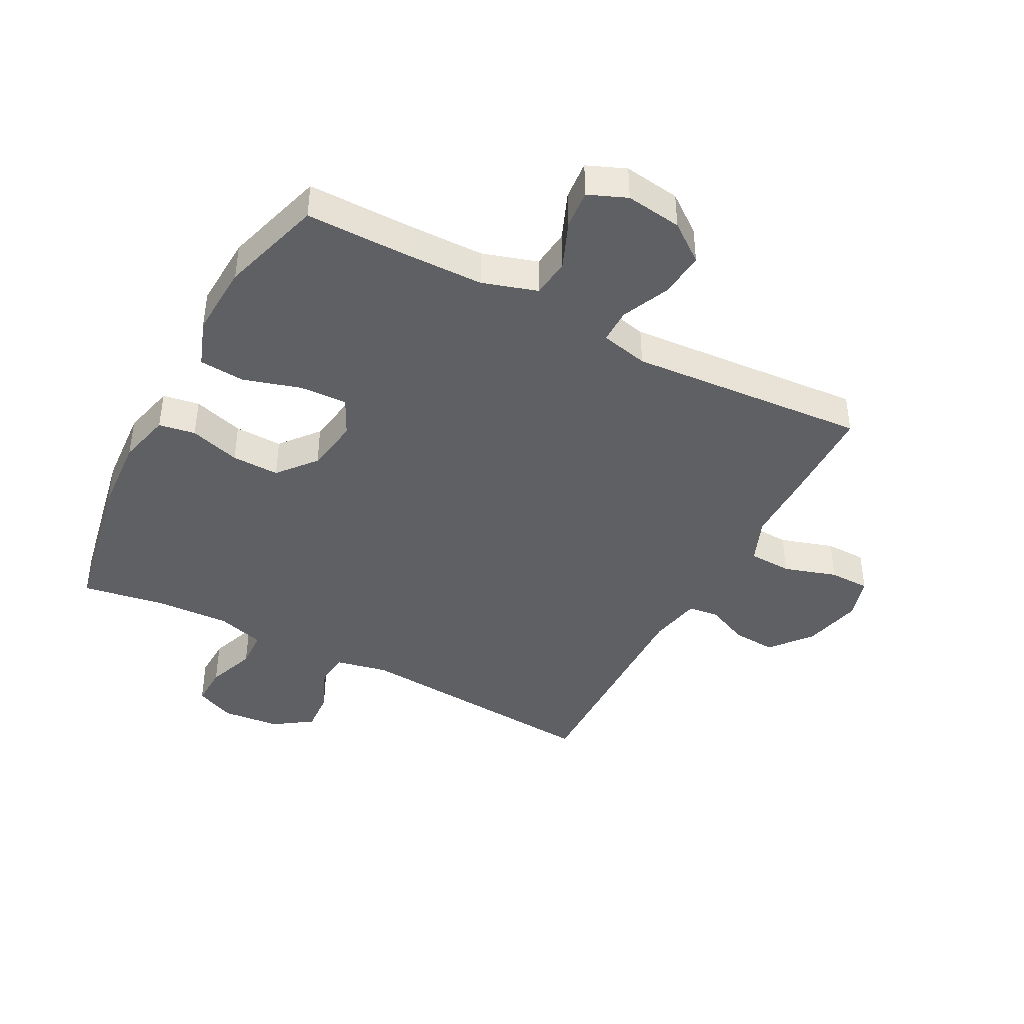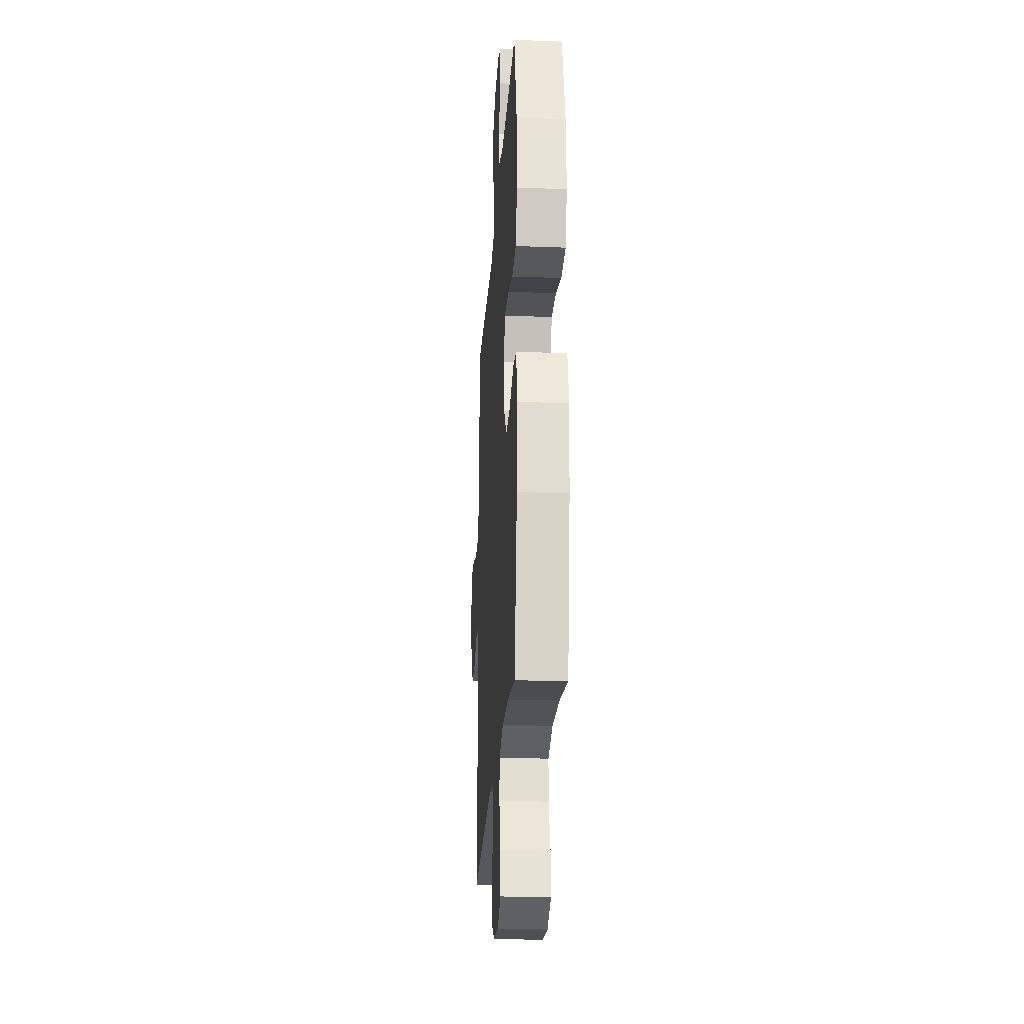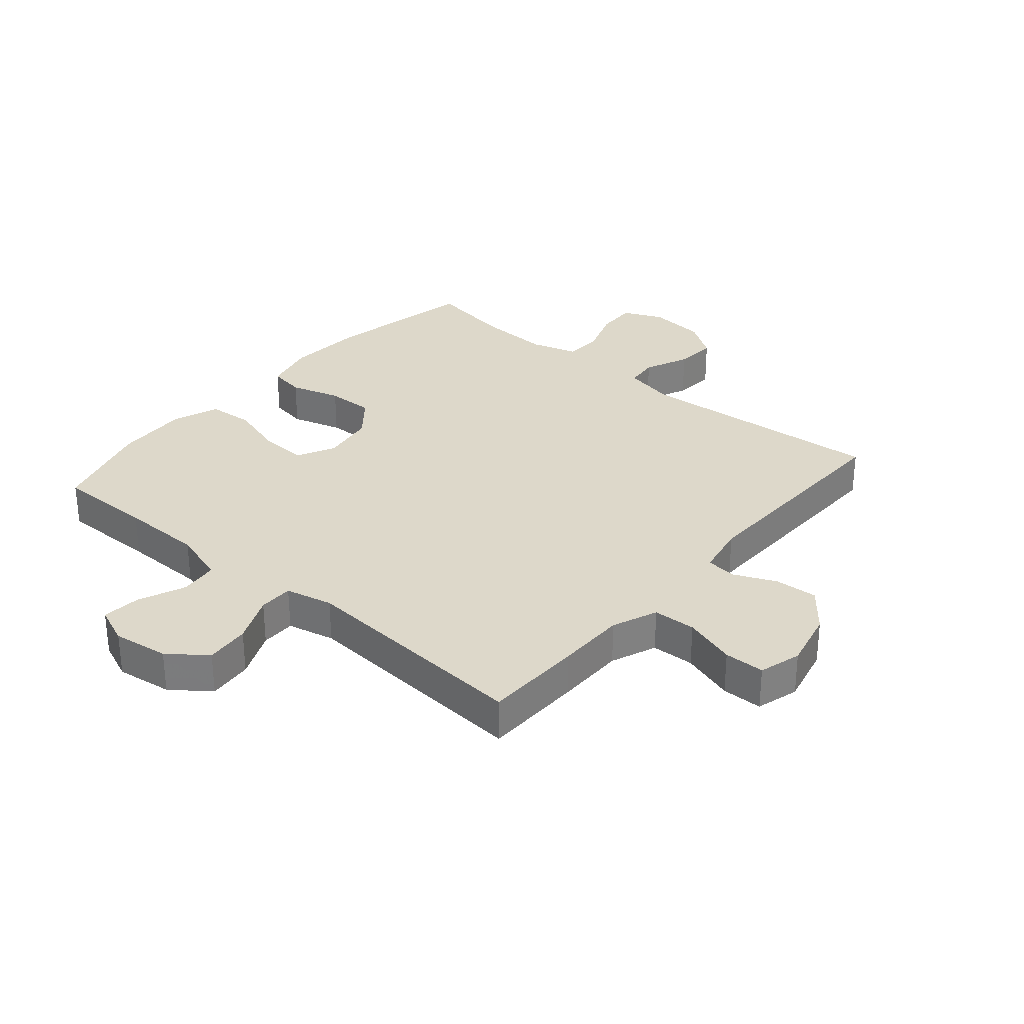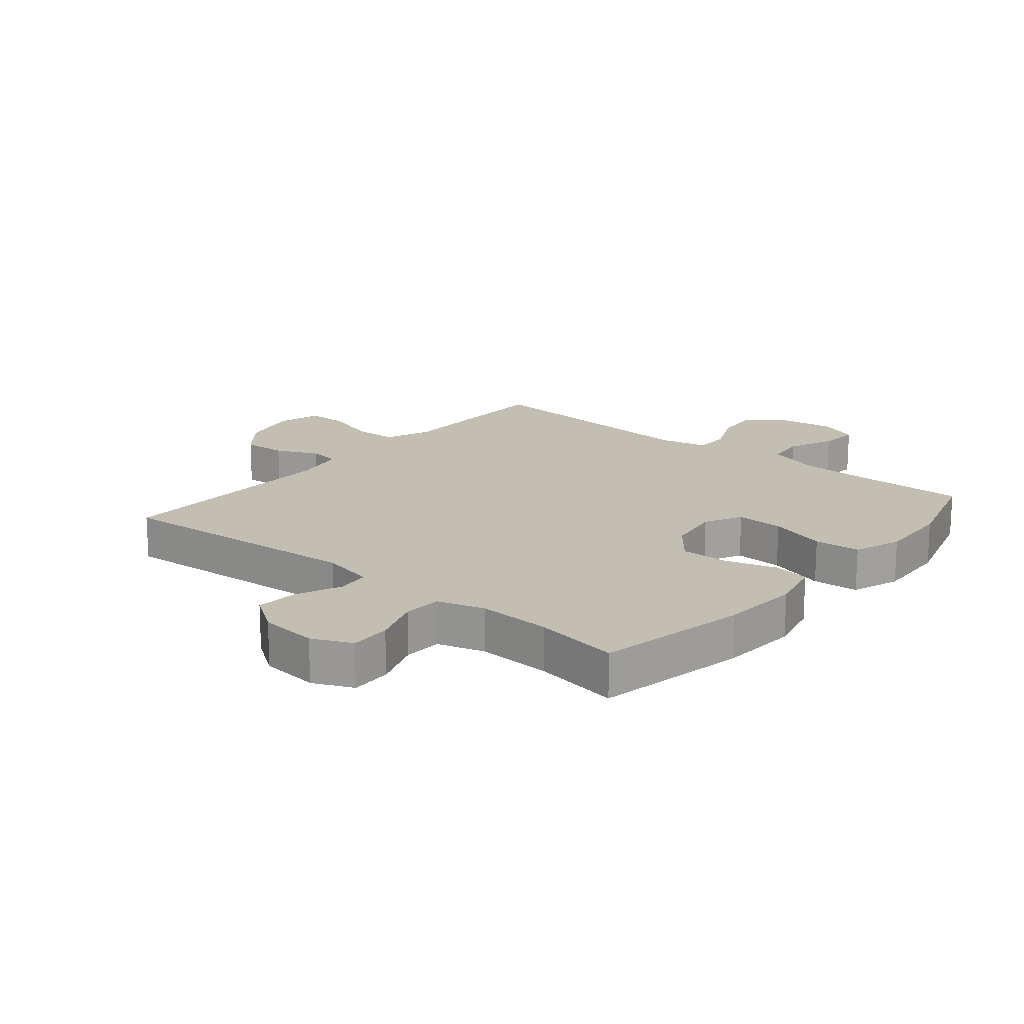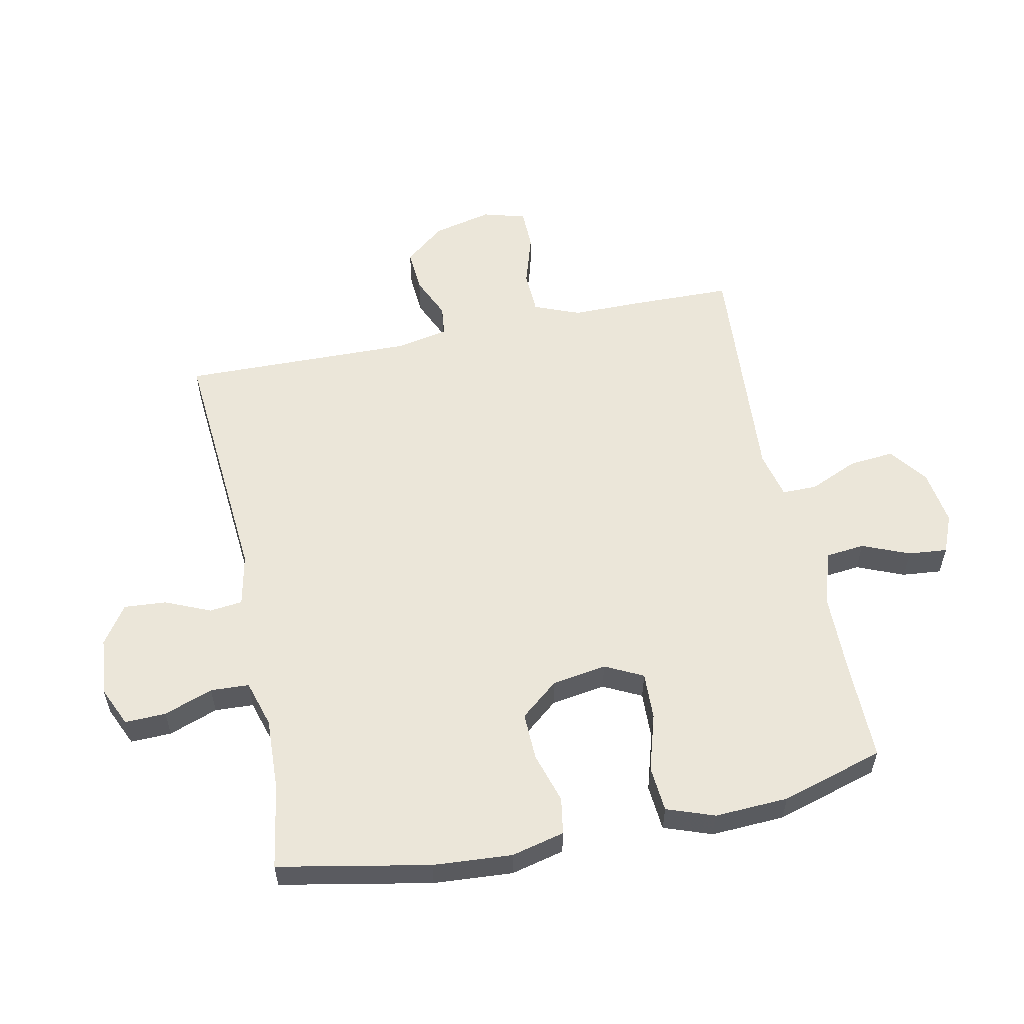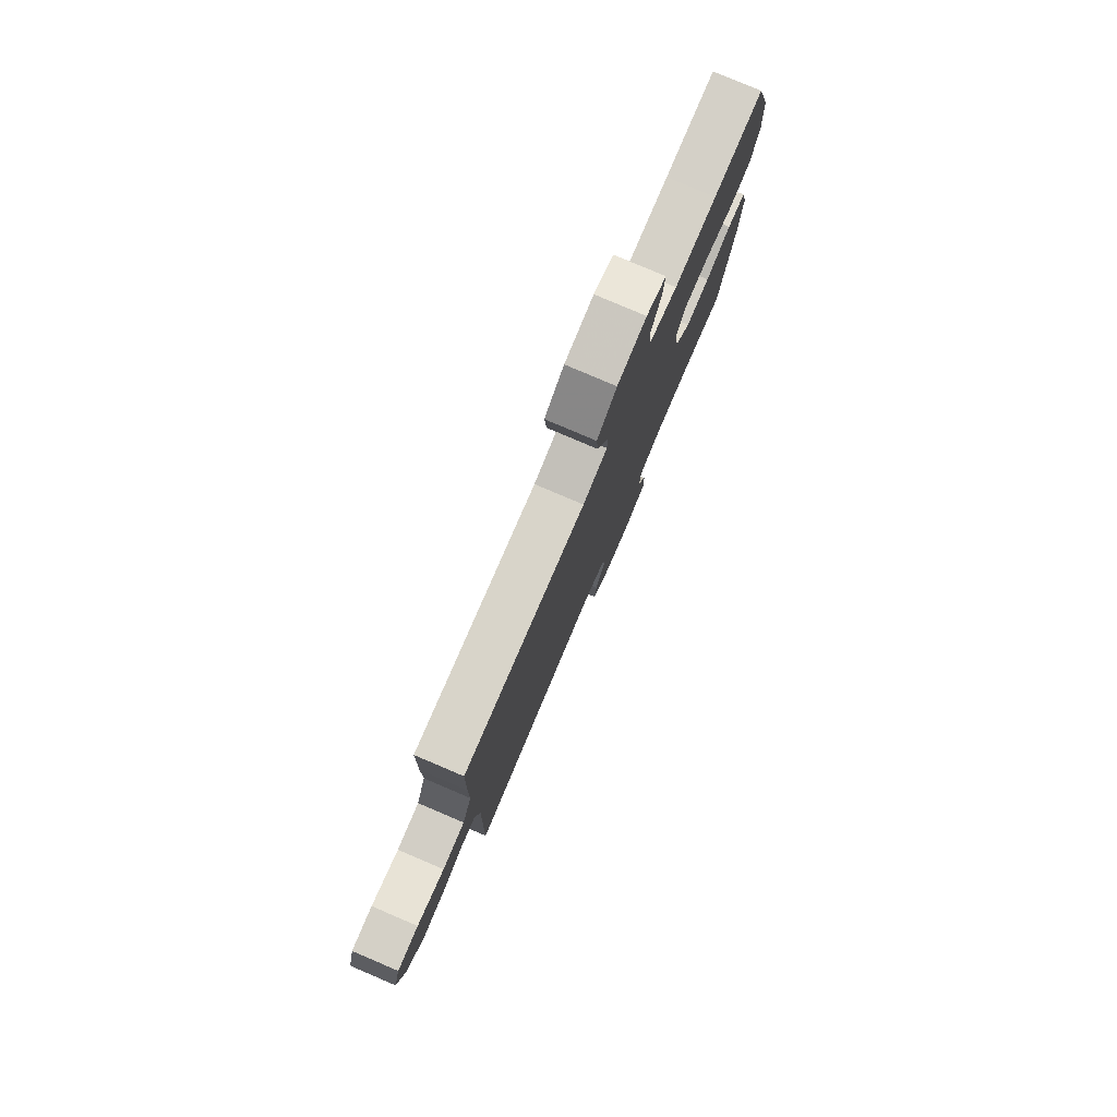
<metadata>
{"format":"obj","ext":"obj","renderer":"f3d","projection":"perspective","resolution":1024,"background":"white","views":[{"elev":-42.1,"azim":-27.8,"up":"+Y"},{"elev":-24.1,"azim":-93.6,"up":"+Z"},{"elev":31.0,"azim":40.5,"up":"+Y"},{"elev":17.5,"azim":-140.1,"up":"+Y"},{"elev":56.4,"azim":-101.7,"up":"+Y"},{"elev":79.6,"azim":113.1,"up":"+Z"}]}
</metadata>
<code>
v 0.5 0.07 -0.5
v 0.086 0.07 -0.467
v 0 0.07 -0.485
v -0.006 0.07 -0.539
v 0.026 0.07 -0.613
v 0.031 0.07 -0.682
v -0.032 0.07 -0.725
v -0.127 0.07 -0.734
v -0.192 0.07 -0.705
v -0.19 0.07 -0.638
v -0.161 0.07 -0.558
v -0.164 0.07 -0.495
v -0.241 0.07 -0.472
v -0.361 0.07 -0.477
v -0.5 0.07 -0.5
v -0.548 0.07 -0.253
v -0.557 0.07 -0.124
v -0.536 0.07 -0.037
v -0.476 0.07 -0.027
v -0.393 0.07 -0.052
v -0.315 0.07 -0.054
v -0.264 0.07 0.008
v -0.25 0.07 0.097
v -0.281 0.07 0.159
v -0.359 0.07 0.156
v -0.453 0.07 0.128
v -0.528 0.07 0.134
v -0.556 0.07 0.212
v -0.55 0.07 0.332
v -0.5 0.07 0.5
v -0.339 0.07 0.499
v -0.203 0.07 0.501
v -0.113 0.07 0.529
v -0.106 0.07 0.593
v -0.138 0.07 0.67
v -0.144 0.07 0.734
v -0.081 0.07 0.76
v 0.011 0.07 0.747
v 0.073 0.07 0.7
v 0.066 0.07 0.626
v 0.031 0.07 0.547
v 0.031 0.07 0.49
v 0.109 0.07 0.472
v 0.5 0.07 0.5
v 0.503 0.07 0.336
v 0.503 0.07 0.221
v 0.533 0.07 0.146
v 0.604 0.07 0.143
v 0.691 0.07 0.17
v 0.758 0.07 0.169
v 0.778 0.07 0.099
v 0.755 0.07 0.002
v 0.701 0.07 -0.064
v 0.63 0.07 -0.059
v 0.56 0.07 -0.028
v 0.51 0.07 -0.034
v 0.493 0.07 -0.12
v 0.5 0 -0.5
v 0.086 0 -0.467
v 0 0 -0.485
v -0.006 0 -0.539
v 0.026 0 -0.613
v 0.031 0 -0.682
v -0.032 0 -0.725
v -0.127 0 -0.734
v -0.192 0 -0.705
v -0.19 0 -0.638
v -0.161 0 -0.558
v -0.164 0 -0.495
v -0.241 0 -0.472
v -0.361 0 -0.477
v -0.5 0 -0.5
v -0.548 0 -0.253
v -0.557 0 -0.124
v -0.536 0 -0.037
v -0.476 0 -0.027
v -0.393 0 -0.052
v -0.315 0 -0.054
v -0.264 0 0.008
v -0.25 0 0.097
v -0.281 0 0.159
v -0.359 0 0.156
v -0.453 0 0.128
v -0.528 0 0.134
v -0.556 0 0.212
v -0.55 0 0.332
v -0.5 0 0.5
v -0.339 0 0.499
v -0.203 0 0.501
v -0.113 0 0.529
v -0.106 0 0.593
v -0.138 0 0.67
v -0.144 0 0.734
v -0.081 0 0.76
v 0.011 0 0.747
v 0.073 0 0.7
v 0.066 0 0.626
v 0.031 0 0.547
v 0.031 0 0.49
v 0.109 0 0.472
v 0.5 0 0.5
v 0.503 0 0.336
v 0.503 0 0.221
v 0.533 0 0.146
v 0.604 0 0.143
v 0.691 0 0.17
v 0.758 0 0.169
v 0.778 0 0.099
v 0.755 0 0.002
v 0.701 0 -0.064
v 0.63 0 -0.059
v 0.56 0 -0.028
v 0.51 0 -0.034
v 0.493 0 -0.12
f 52 53 54 55
f 52 55 56
f 51 52 56
f 48 49 50 51
f 47 48 51 56
f 46 47 56 57
f 43 44 45 46
f 42 43 46 57
f 38 39 40 41
f 38 41 42
f 37 38 42
f 34 35 36 37
f 33 34 37 42
f 32 33 42 57
f 28 29 30 31
f 25 26 27 28
f 24 25 28 31
f 23 24 31 32
f 17 18 19 20
f 17 20 21
f 14 15 16 17
f 13 14 17 21
f 12 13 21 22
f 8 9 10 11
f 8 11 12
f 7 8 12
f 4 5 6 7
f 3 4 7 12
f 2 3 12 22
f 23 32 57 1
f 1 2 22 23
f 112 111 110 109
f 113 112 109
f 113 109 108
f 108 107 106 105
f 113 108 105 104
f 114 113 104 103
f 103 102 101 100
f 114 103 100 99
f 98 97 96 95
f 99 98 95
f 99 95 94
f 94 93 92 91
f 99 94 91 90
f 114 99 90 89
f 88 87 86 85
f 85 84 83 82
f 88 85 82 81
f 89 88 81 80
f 77 76 75 74
f 78 77 74
f 74 73 72 71
f 78 74 71 70
f 79 78 70 69
f 68 67 66 65
f 69 68 65
f 69 65 64
f 64 63 62 61
f 69 64 61 60
f 79 69 60 59
f 58 114 89 80
f 80 79 59 58
f 1 58 59 2
f 2 59 60 3
f 3 60 61 4
f 4 61 62 5
f 5 62 63 6
f 6 63 64 7
f 7 64 65 8
f 8 65 66 9
f 9 66 67 10
f 10 67 68 11
f 11 68 69 12
f 12 69 70 13
f 13 70 71 14
f 14 71 72 15
f 15 72 73 16
f 16 73 74 17
f 17 74 75 18
f 18 75 76 19
f 19 76 77 20
f 20 77 78 21
f 21 78 79 22
f 22 79 80 23
f 23 80 81 24
f 24 81 82 25
f 25 82 83 26
f 26 83 84 27
f 27 84 85 28
f 28 85 86 29
f 29 86 87 30
f 30 87 88 31
f 31 88 89 32
f 32 89 90 33
f 33 90 91 34
f 34 91 92 35
f 35 92 93 36
f 36 93 94 37
f 37 94 95 38
f 38 95 96 39
f 39 96 97 40
f 40 97 98 41
f 41 98 99 42
f 42 99 100 43
f 43 100 101 44
f 44 101 102 45
f 45 102 103 46
f 46 103 104 47
f 47 104 105 48
f 48 105 106 49
f 49 106 107 50
f 50 107 108 51
f 51 108 109 52
f 52 109 110 53
f 53 110 111 54
f 54 111 112 55
f 55 112 113 56
f 56 113 114 57
f 57 114 58 1

</code>
